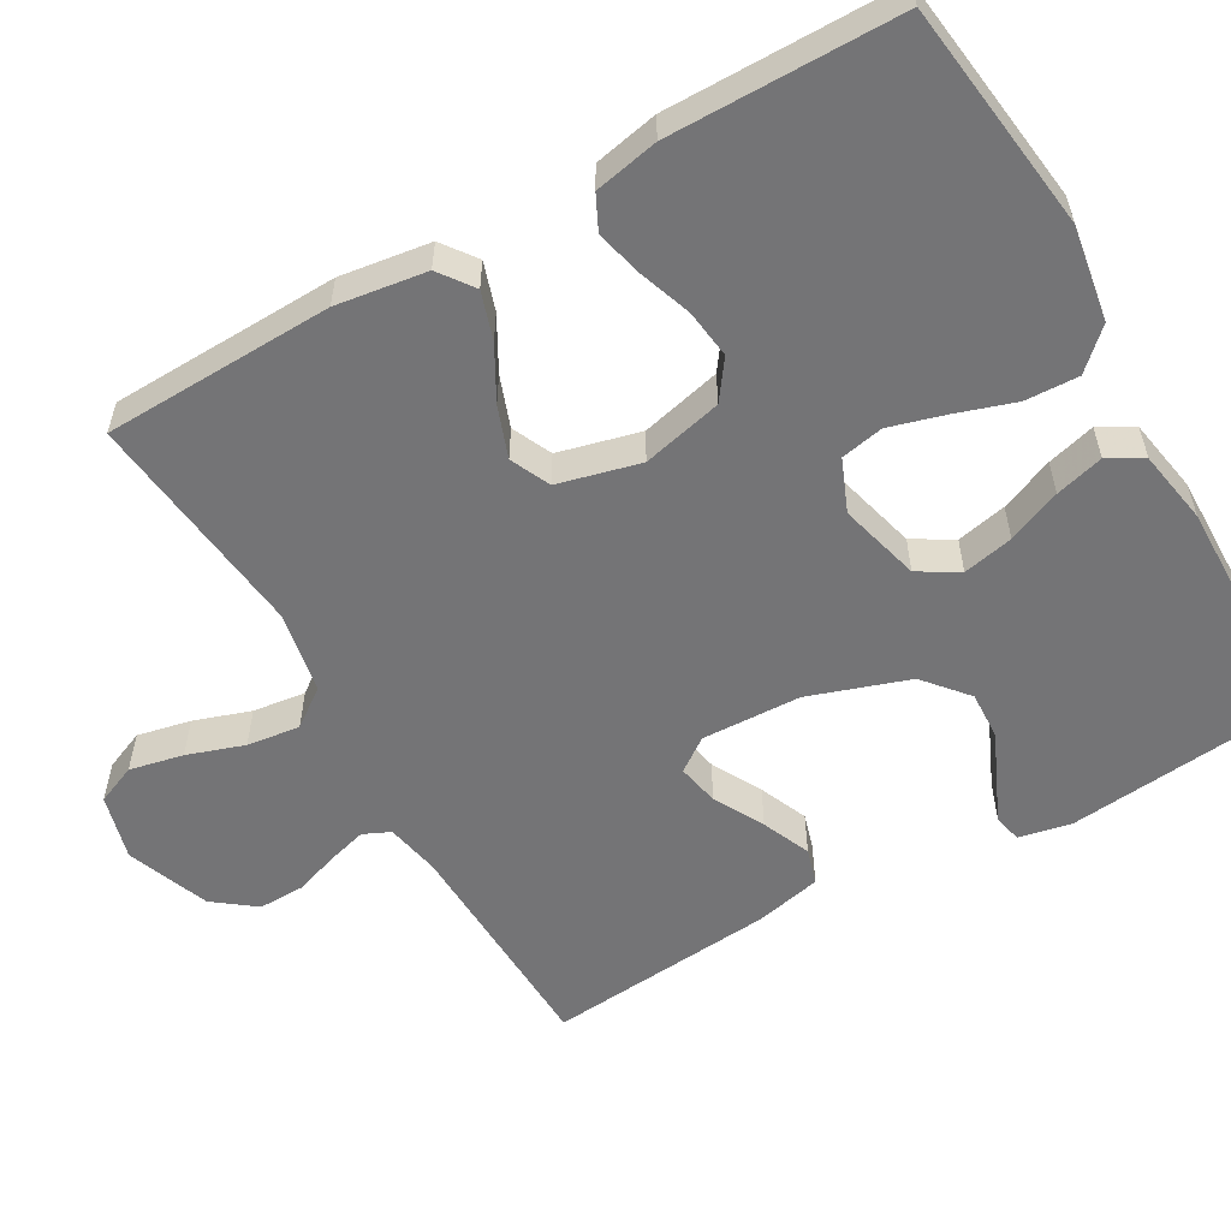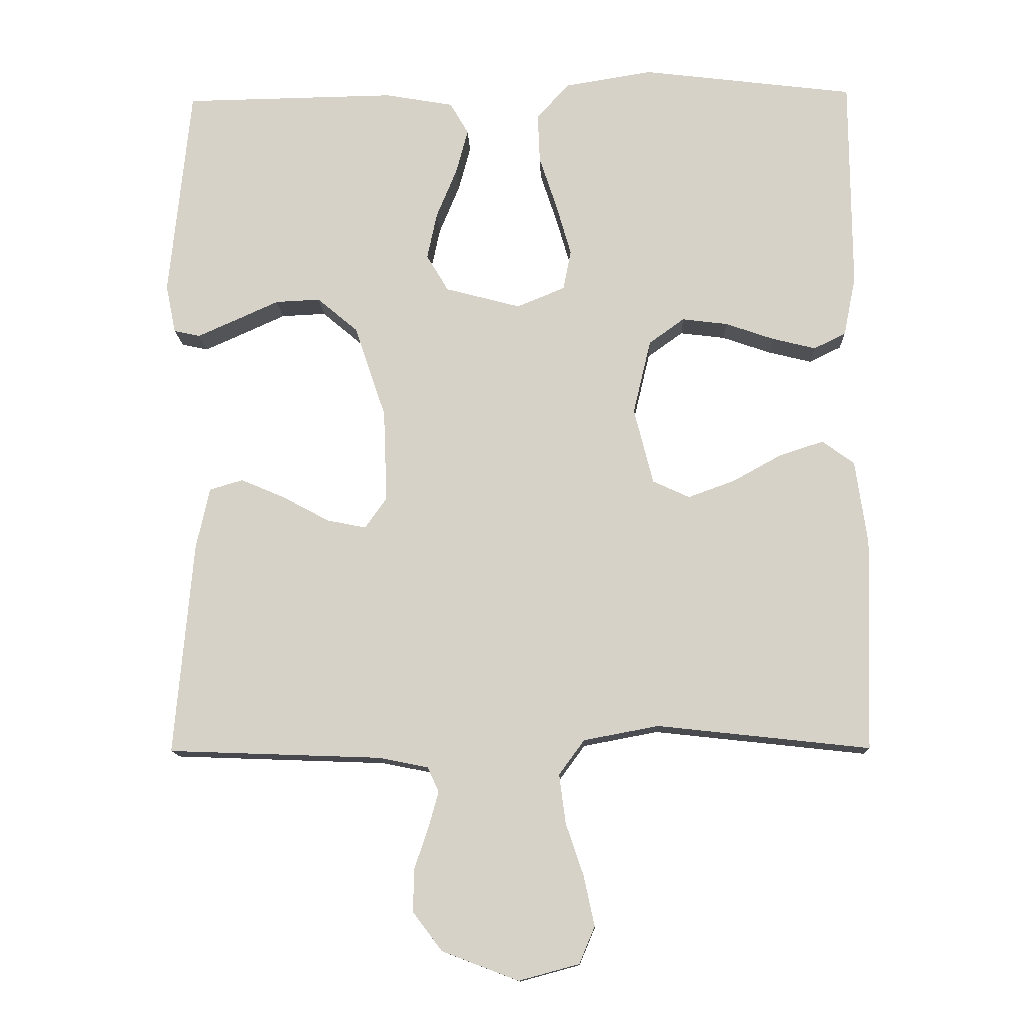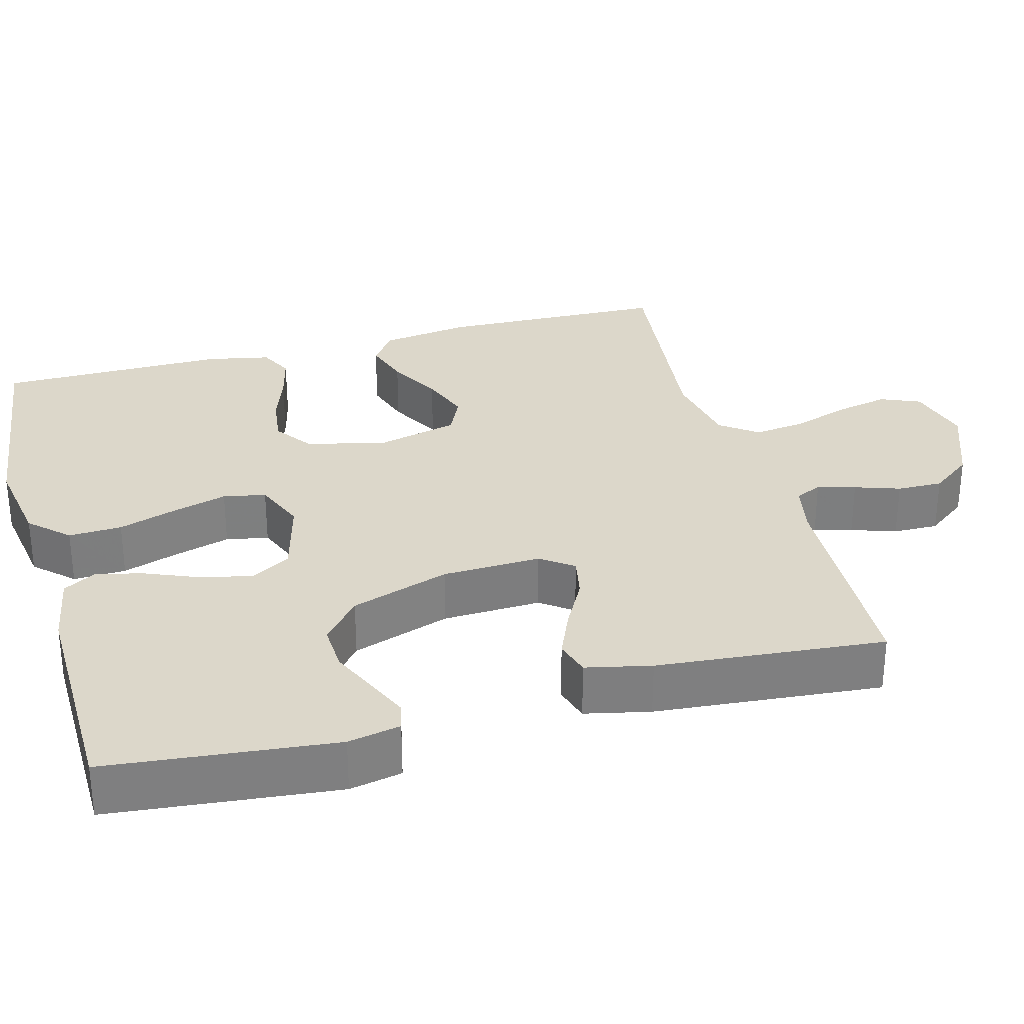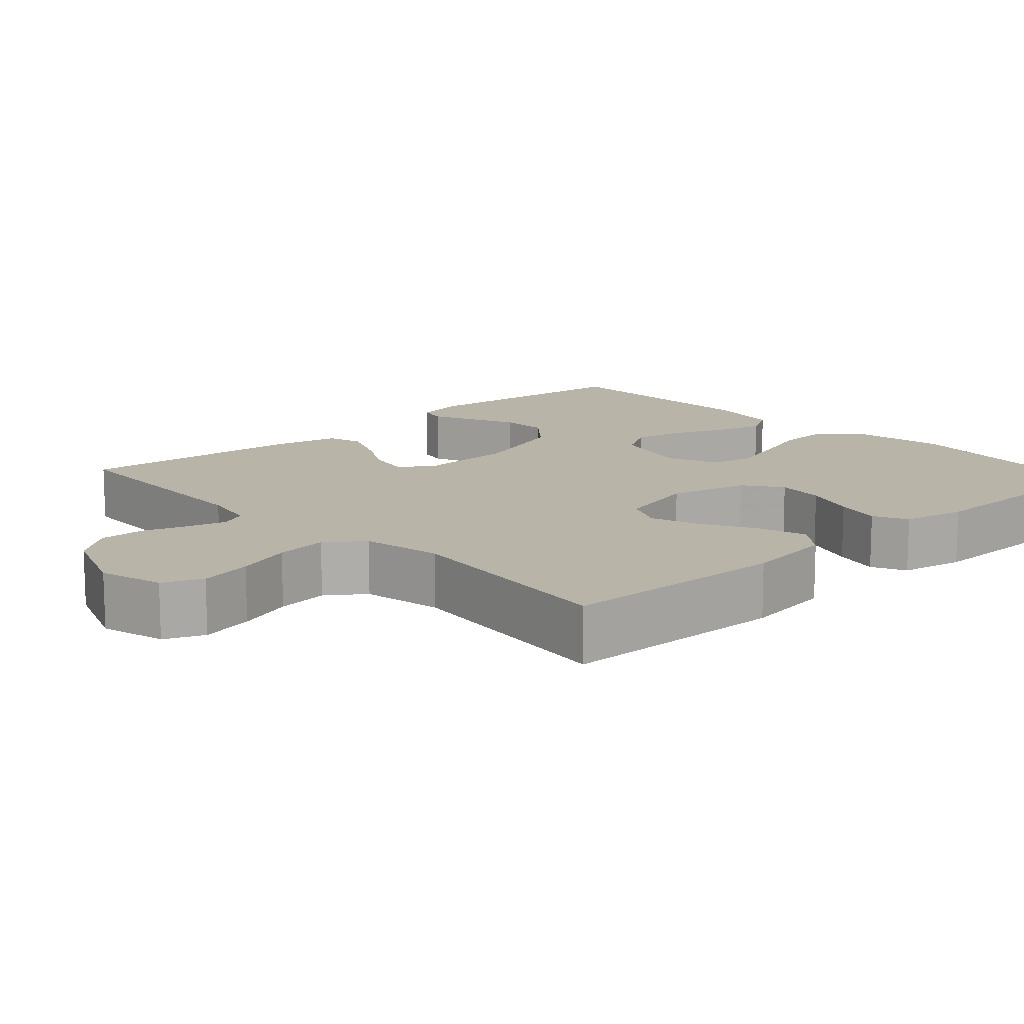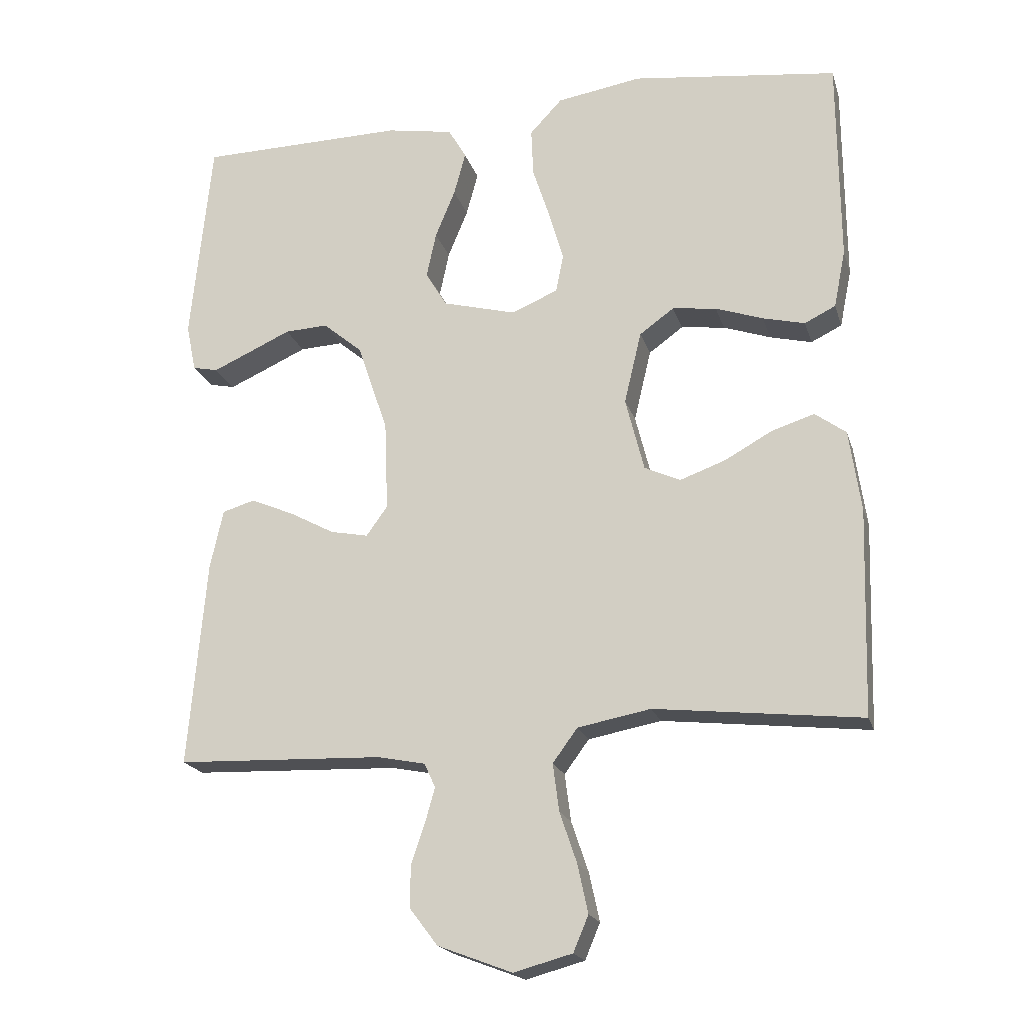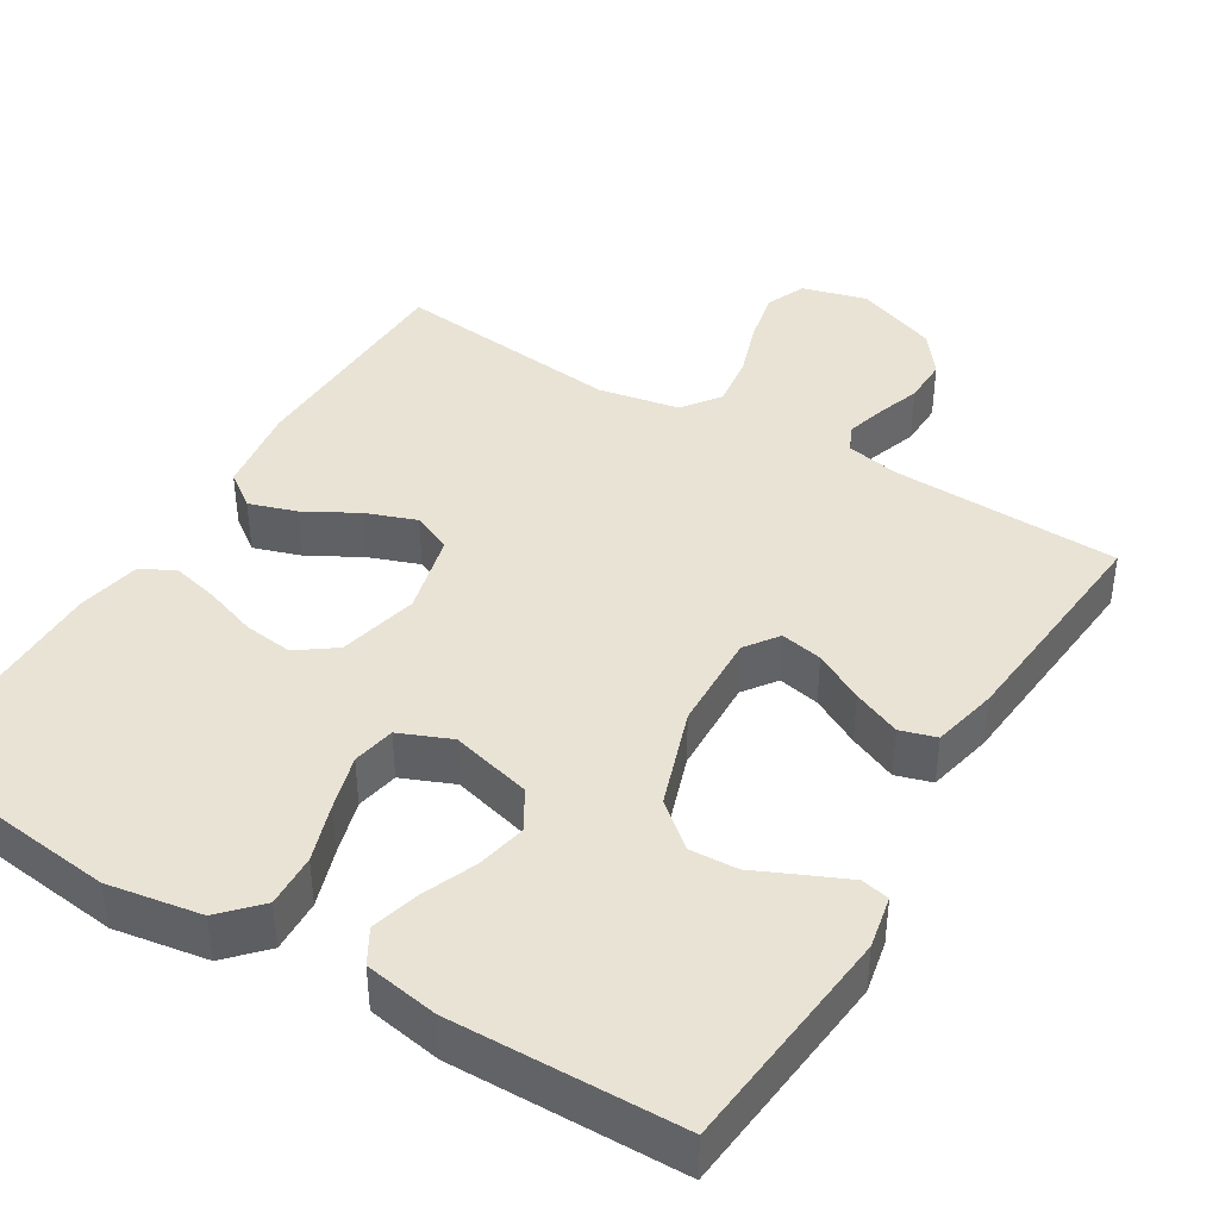
<metadata>
{"format":"obj","ext":"obj","renderer":"f3d","projection":"perspective","resolution":1024,"background":"white","views":[{"elev":-56.3,"azim":-60.2,"up":"+Y"},{"elev":-12.7,"azim":-178.0,"up":"+Z"},{"elev":30.7,"azim":74.8,"up":"+Y"},{"elev":13.3,"azim":-132.5,"up":"+Y"},{"elev":-19.7,"azim":-164.9,"up":"+Z"},{"elev":41.2,"azim":31.1,"up":"+Y"}]}
</metadata>
<code>
v 0.5 0.07 -0.5
v 0.2 0.07 -0.511
v 0.13 0.07 -0.525
v 0.114 0.07 -0.56
v 0.128 0.07 -0.61
v 0.148 0.07 -0.669
v 0.149 0.07 -0.729
v 0.108 0.07 -0.783
v 0 0.07 -0.824
v -0.085 0.07 -0.801
v -0.107 0.07 -0.749
v -0.092 0.07 -0.679
v -0.067 0.07 -0.605
v -0.058 0.07 -0.536
v -0.094 0.07 -0.487
v -0.2 0.07 -0.467
v -0.5 0.07 -0.5
v -0.509 0.07 -0.2
v -0.492 0.07 -0.082
v -0.447 0.07 -0.049
v -0.385 0.07 -0.069
v -0.316 0.07 -0.107
v -0.25 0.07 -0.131
v -0.198 0.07 -0.107
v -0.171 0.07 0
v -0.196 0.07 0.105
v -0.246 0.07 0.141
v -0.31 0.07 0.133
v -0.379 0.07 0.109
v -0.44 0.07 0.094
v -0.485 0.07 0.116
v -0.502 0.07 0.2
v -0.5 0.07 0.5
v -0.2 0.07 0.537
v -0.077 0.07 0.517
v -0.03 0.07 0.467
v -0.033 0.07 0.397
v -0.058 0.07 0.321
v -0.079 0.07 0.248
v -0.068 0.07 0.192
v 0 0.07 0.164
v 0.106 0.07 0.192
v 0.137 0.07 0.244
v 0.123 0.07 0.31
v 0.094 0.07 0.38
v 0.077 0.07 0.443
v 0.103 0.07 0.488
v 0.2 0.07 0.505
v 0.5 0.07 0.5
v 0.53 0.07 0.2
v 0.516 0.07 0.131
v 0.479 0.07 0.123
v 0.425 0.07 0.147
v 0.363 0.07 0.175
v 0.3 0.07 0.178
v 0.243 0.07 0.13
v 0.199 0.07 0
v 0.194 0.07 -0.13
v 0.225 0.07 -0.173
v 0.28 0.07 -0.162
v 0.345 0.07 -0.127
v 0.408 0.07 -0.1
v 0.455 0.07 -0.114
v 0.474 0.07 -0.2
v 0.5 0 -0.5
v 0.2 0 -0.511
v 0.13 0 -0.525
v 0.114 0 -0.56
v 0.128 0 -0.61
v 0.148 0 -0.669
v 0.149 0 -0.729
v 0.108 0 -0.783
v 0 0 -0.824
v -0.085 0 -0.801
v -0.107 0 -0.749
v -0.092 0 -0.679
v -0.067 0 -0.605
v -0.058 0 -0.536
v -0.094 0 -0.487
v -0.2 0 -0.467
v -0.5 0 -0.5
v -0.509 0 -0.2
v -0.492 0 -0.082
v -0.447 0 -0.049
v -0.385 0 -0.069
v -0.316 0 -0.107
v -0.25 0 -0.131
v -0.198 0 -0.107
v -0.171 0 0
v -0.196 0 0.105
v -0.246 0 0.141
v -0.31 0 0.133
v -0.379 0 0.109
v -0.44 0 0.094
v -0.485 0 0.116
v -0.502 0 0.2
v -0.5 0 0.5
v -0.2 0 0.537
v -0.077 0 0.517
v -0.03 0 0.467
v -0.033 0 0.397
v -0.058 0 0.321
v -0.079 0 0.248
v -0.068 0 0.192
v 0 0 0.164
v 0.106 0 0.192
v 0.137 0 0.244
v 0.123 0 0.31
v 0.094 0 0.38
v 0.077 0 0.443
v 0.103 0 0.488
v 0.2 0 0.505
v 0.5 0 0.5
v 0.53 0 0.2
v 0.516 0 0.131
v 0.479 0 0.123
v 0.425 0 0.147
v 0.363 0 0.175
v 0.3 0 0.178
v 0.243 0 0.13
v 0.199 0 0
v 0.194 0 -0.13
v 0.225 0 -0.173
v 0.28 0 -0.162
v 0.345 0 -0.127
v 0.408 0 -0.1
v 0.455 0 -0.114
v 0.474 0 -0.2
f 64 1 2
f 63 64 2
f 62 63 2
f 61 62 2
f 60 61 2
f 59 60 2 3
f 58 59 3 4
f 57 58 4
f 52 53 54
f 51 52 54
f 50 51 54
f 49 50 54
f 48 49 54
f 47 48 54
f 46 47 54
f 45 46 54
f 44 45 54
f 43 44 54 55
f 42 43 55 56
f 36 37 38
f 35 36 38
f 34 35 38
f 33 34 38
f 32 33 38
f 31 32 38
f 30 31 38
f 29 30 38
f 28 29 38
f 27 28 38 39
f 26 27 39 40
f 20 21 22
f 19 20 22
f 18 19 22
f 17 18 22
f 16 17 22
f 15 16 22 23
f 14 15 23 24
f 11 12 13
f 10 11 13
f 9 10 13
f 8 9 13
f 7 8 13
f 6 7 13
f 5 6 13
f 4 5 13 14
f 14 24 25
f 4 14 25
f 57 4 25
f 57 25 26
f 56 57 26
f 42 56 26
f 41 42 26
f 26 40 41
f 66 65 128
f 66 128 127
f 66 127 126
f 66 126 125
f 66 125 124
f 67 66 124 123
f 68 67 123 122
f 68 122 121
f 118 117 116
f 118 116 115
f 118 115 114
f 118 114 113
f 118 113 112
f 118 112 111
f 118 111 110
f 118 110 109
f 118 109 108
f 119 118 108 107
f 120 119 107 106
f 102 101 100
f 102 100 99
f 102 99 98
f 102 98 97
f 102 97 96
f 102 96 95
f 102 95 94
f 102 94 93
f 102 93 92
f 103 102 92 91
f 104 103 91 90
f 86 85 84
f 86 84 83
f 86 83 82
f 86 82 81
f 86 81 80
f 87 86 80 79
f 88 87 79 78
f 77 76 75
f 77 75 74
f 77 74 73
f 77 73 72
f 77 72 71
f 77 71 70
f 77 70 69
f 78 77 69 68
f 89 88 78
f 89 78 68
f 89 68 121
f 90 89 121
f 90 121 120
f 90 120 106
f 90 106 105
f 105 104 90
f 1 65 66 2
f 2 66 67 3
f 3 67 68 4
f 4 68 69 5
f 5 69 70 6
f 6 70 71 7
f 7 71 72 8
f 8 72 73 9
f 9 73 74 10
f 10 74 75 11
f 11 75 76 12
f 12 76 77 13
f 13 77 78 14
f 14 78 79 15
f 15 79 80 16
f 16 80 81 17
f 17 81 82 18
f 18 82 83 19
f 19 83 84 20
f 20 84 85 21
f 21 85 86 22
f 22 86 87 23
f 23 87 88 24
f 24 88 89 25
f 25 89 90 26
f 26 90 91 27
f 27 91 92 28
f 28 92 93 29
f 29 93 94 30
f 30 94 95 31
f 31 95 96 32
f 32 96 97 33
f 33 97 98 34
f 34 98 99 35
f 35 99 100 36
f 36 100 101 37
f 37 101 102 38
f 38 102 103 39
f 39 103 104 40
f 40 104 105 41
f 41 105 106 42
f 42 106 107 43
f 43 107 108 44
f 44 108 109 45
f 45 109 110 46
f 46 110 111 47
f 47 111 112 48
f 48 112 113 49
f 49 113 114 50
f 50 114 115 51
f 51 115 116 52
f 52 116 117 53
f 53 117 118 54
f 54 118 119 55
f 55 119 120 56
f 56 120 121 57
f 57 121 122 58
f 58 122 123 59
f 59 123 124 60
f 60 124 125 61
f 61 125 126 62
f 62 126 127 63
f 63 127 128 64
f 64 128 65 1

</code>
